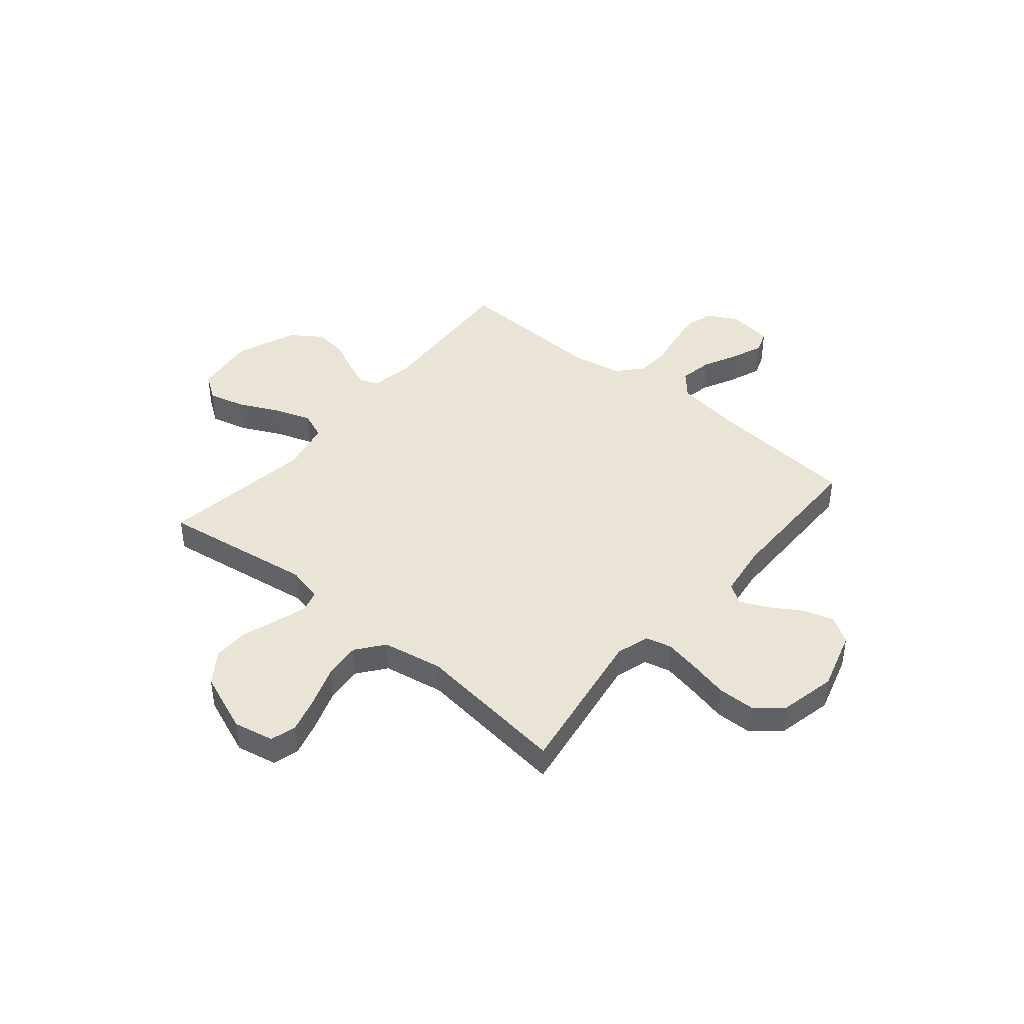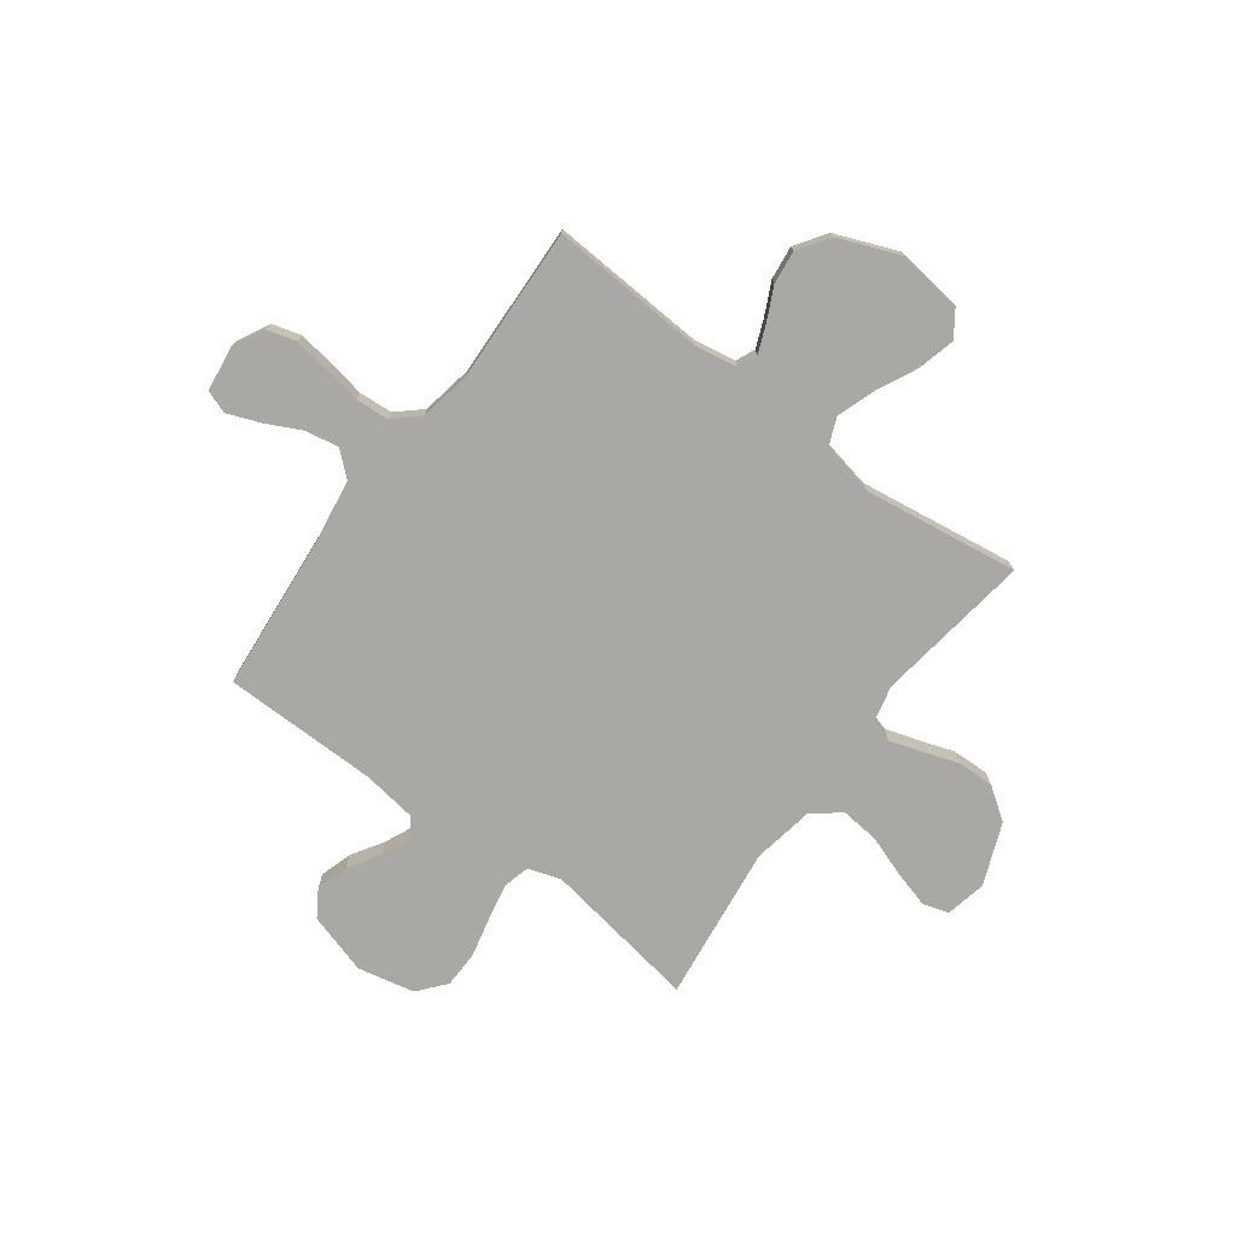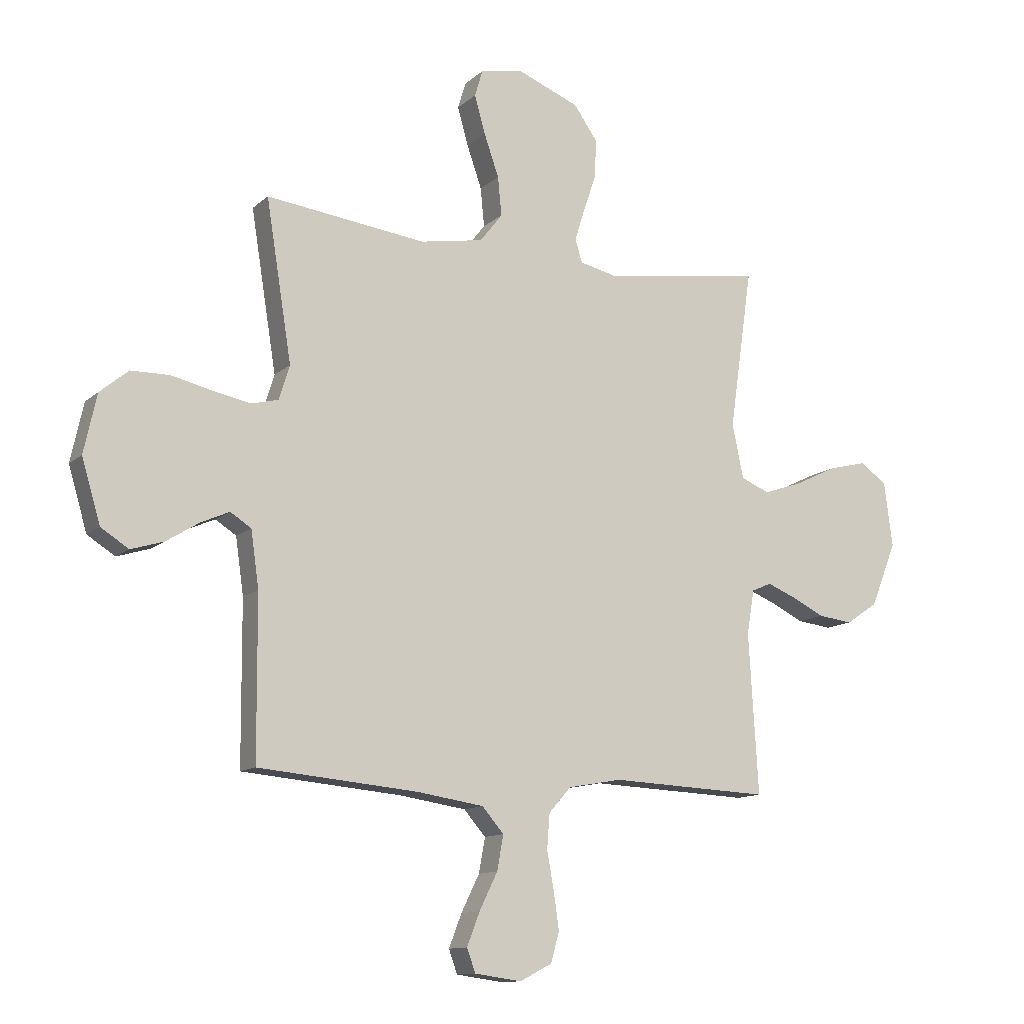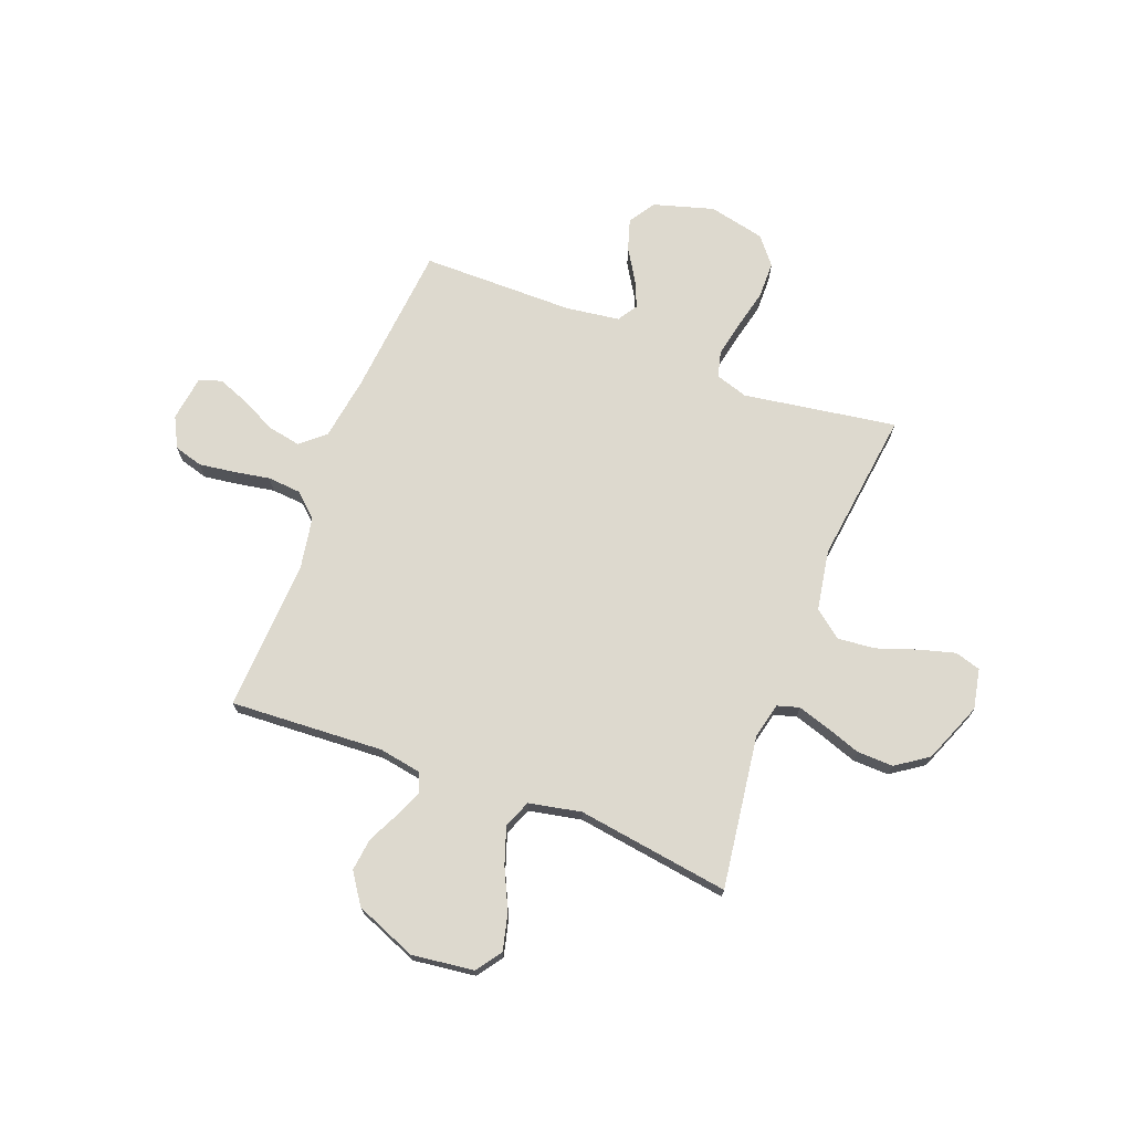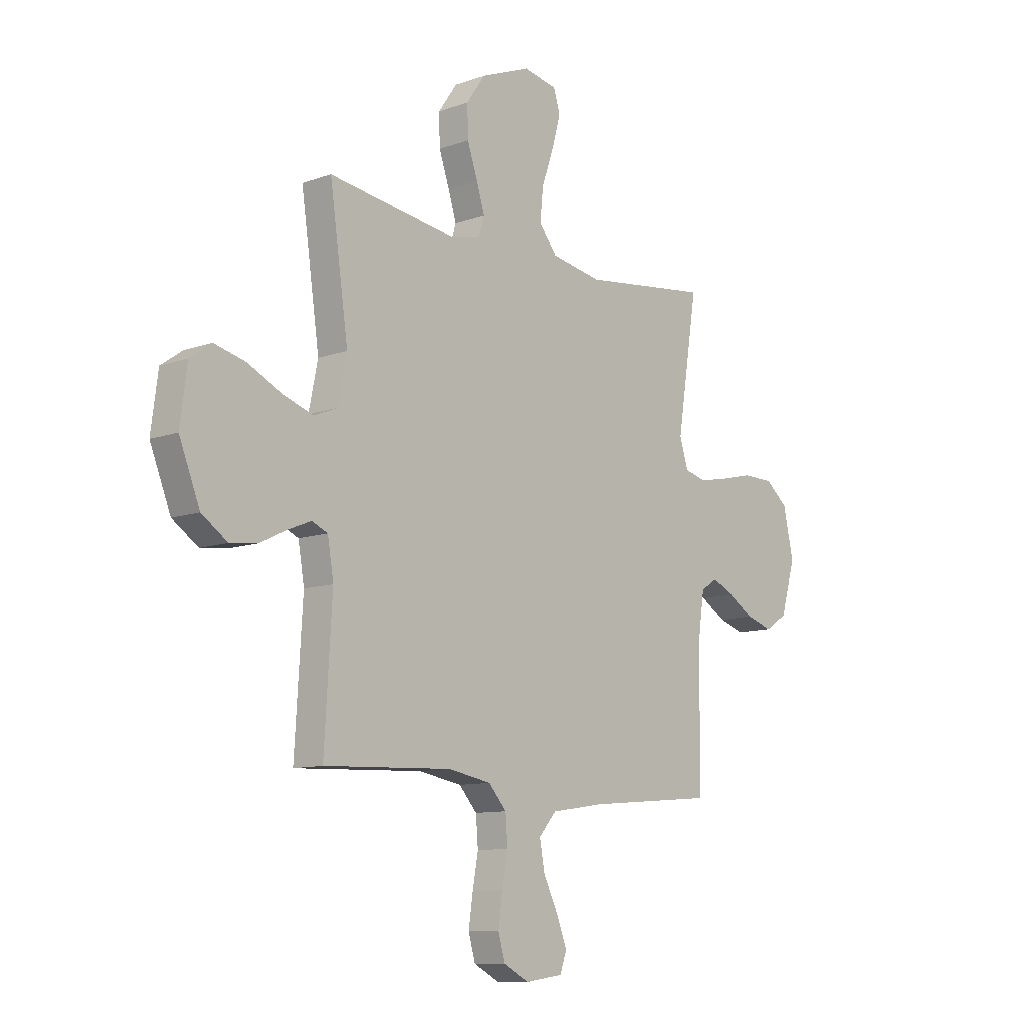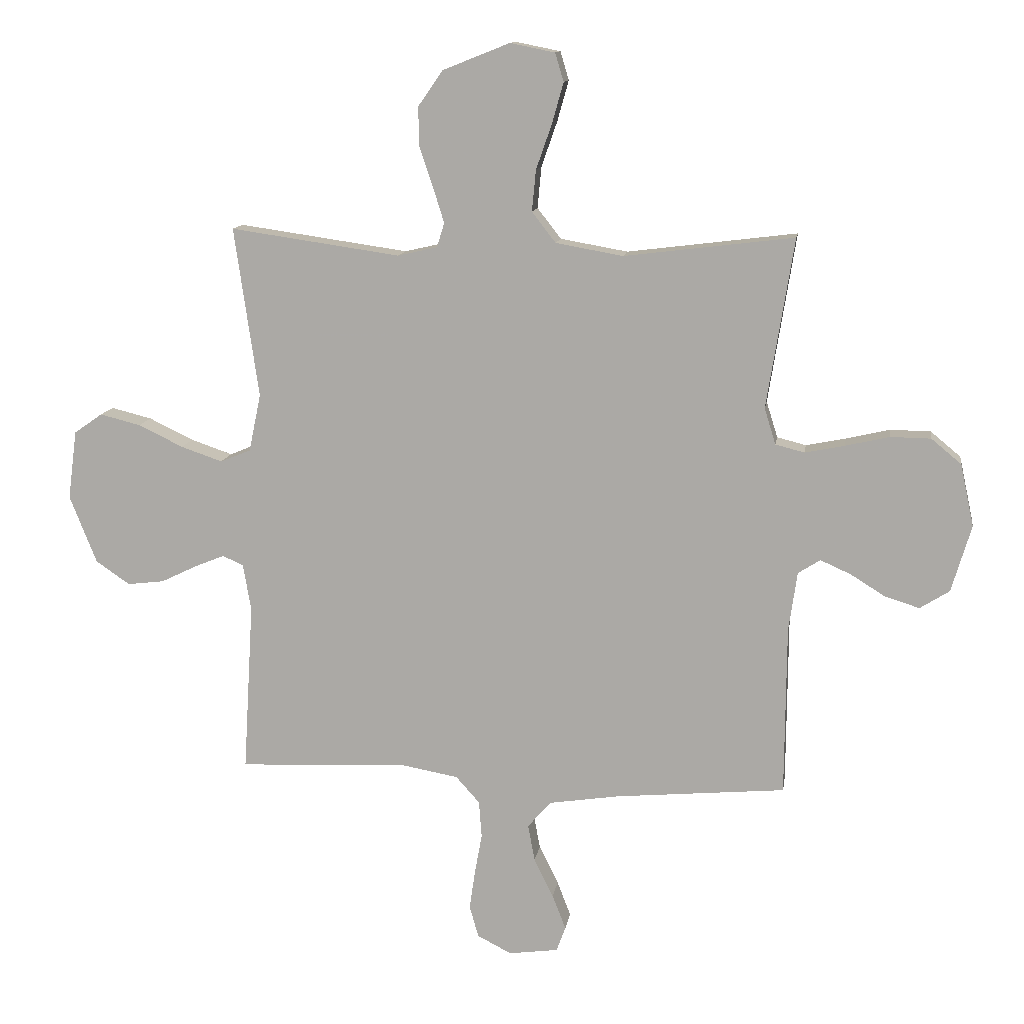
<metadata>
{"format":"obj","ext":"obj","renderer":"f3d","projection":"perspective","resolution":1024,"background":"white","views":[{"elev":42.7,"azim":39.8,"up":"+Y"},{"elev":-75.2,"azim":-126.6,"up":"+Y"},{"elev":-12.0,"azim":152.2,"up":"+Z"},{"elev":71.7,"azim":-68.9,"up":"+Y"},{"elev":-10.5,"azim":-48.2,"up":"+Z"},{"elev":12.3,"azim":8.6,"up":"+Z"}]}
</metadata>
<code>
v 0.5 0.07 -0.5
v 0.2 0.07 -0.527
v 0.075 0.07 -0.546
v 0.034 0.07 -0.593
v 0.046 0.07 -0.658
v 0.08 0.07 -0.727
v 0.104 0.07 -0.789
v 0.088 0.07 -0.833
v 0 0.07 -0.845
v -0.06 0.07 -0.814
v -0.076 0.07 -0.758
v -0.066 0.07 -0.689
v -0.053 0.07 -0.617
v -0.058 0.07 -0.552
v -0.1 0.07 -0.505
v -0.2 0.07 -0.487
v -0.5 0.07 -0.5
v -0.482 0.07 -0.2
v -0.496 0.07 -0.117
v -0.533 0.07 -0.101
v -0.587 0.07 -0.123
v -0.649 0.07 -0.153
v -0.714 0.07 -0.161
v -0.774 0.07 -0.12
v -0.822 0.07 0
v -0.806 0.07 0.122
v -0.756 0.07 0.157
v -0.684 0.07 0.139
v -0.605 0.07 0.101
v -0.532 0.07 0.076
v -0.478 0.07 0.098
v -0.457 0.07 0.2
v -0.5 0.07 0.5
v -0.2 0.07 0.457
v -0.13 0.07 0.473
v -0.117 0.07 0.516
v -0.136 0.07 0.577
v -0.16 0.07 0.647
v -0.162 0.07 0.718
v -0.118 0.07 0.781
v 0 0.07 0.828
v 0.079 0.07 0.812
v 0.094 0.07 0.762
v 0.074 0.07 0.691
v 0.046 0.07 0.611
v 0.039 0.07 0.538
v 0.081 0.07 0.484
v 0.2 0.07 0.463
v 0.5 0.07 0.5
v 0.452 0.07 0.2
v 0.472 0.07 0.136
v 0.523 0.07 0.123
v 0.593 0.07 0.137
v 0.67 0.07 0.155
v 0.742 0.07 0.154
v 0.795 0.07 0.11
v 0.819 0.07 0
v 0.784 0.07 -0.118
v 0.732 0.07 -0.151
v 0.671 0.07 -0.132
v 0.61 0.07 -0.094
v 0.556 0.07 -0.07
v 0.517 0.07 -0.095
v 0.502 0.07 -0.2
v 0.5 0 -0.5
v 0.2 0 -0.527
v 0.075 0 -0.546
v 0.034 0 -0.593
v 0.046 0 -0.658
v 0.08 0 -0.727
v 0.104 0 -0.789
v 0.088 0 -0.833
v 0 0 -0.845
v -0.06 0 -0.814
v -0.076 0 -0.758
v -0.066 0 -0.689
v -0.053 0 -0.617
v -0.058 0 -0.552
v -0.1 0 -0.505
v -0.2 0 -0.487
v -0.5 0 -0.5
v -0.482 0 -0.2
v -0.496 0 -0.117
v -0.533 0 -0.101
v -0.587 0 -0.123
v -0.649 0 -0.153
v -0.714 0 -0.161
v -0.774 0 -0.12
v -0.822 0 0
v -0.806 0 0.122
v -0.756 0 0.157
v -0.684 0 0.139
v -0.605 0 0.101
v -0.532 0 0.076
v -0.478 0 0.098
v -0.457 0 0.2
v -0.5 0 0.5
v -0.2 0 0.457
v -0.13 0 0.473
v -0.117 0 0.516
v -0.136 0 0.577
v -0.16 0 0.647
v -0.162 0 0.718
v -0.118 0 0.781
v 0 0 0.828
v 0.079 0 0.812
v 0.094 0 0.762
v 0.074 0 0.691
v 0.046 0 0.611
v 0.039 0 0.538
v 0.081 0 0.484
v 0.2 0 0.463
v 0.5 0 0.5
v 0.452 0 0.2
v 0.472 0 0.136
v 0.523 0 0.123
v 0.593 0 0.137
v 0.67 0 0.155
v 0.742 0 0.154
v 0.795 0 0.11
v 0.819 0 0
v 0.784 0 -0.118
v 0.732 0 -0.151
v 0.671 0 -0.132
v 0.61 0 -0.094
v 0.556 0 -0.07
v 0.517 0 -0.095
v 0.502 0 -0.2
f 59 60 61
f 58 59 61
f 57 58 61
f 56 57 61
f 55 56 61
f 54 55 61
f 53 54 61
f 52 53 61 62
f 51 52 62 63
f 48 49 50
f 51 63 64
f 50 51 64
f 48 50 64
f 47 48 64
f 43 44 45
f 42 43 45
f 41 42 45
f 40 41 45
f 39 40 45
f 38 39 45
f 37 38 45
f 36 37 45 46
f 64 1 2
f 47 64 2
f 46 47 2
f 36 46 2
f 35 36 2
f 27 28 29
f 26 27 29
f 25 26 29
f 24 25 29
f 23 24 29
f 22 23 29
f 21 22 29
f 20 21 29 30
f 19 20 30 31
f 16 17 18
f 19 31 32
f 18 19 32
f 16 18 32
f 15 16 32
f 11 12 13
f 10 11 13
f 9 10 13
f 8 9 13
f 7 8 13
f 6 7 13
f 5 6 13
f 4 5 13 14
f 32 33 34
f 15 32 34
f 14 15 34
f 4 14 34
f 3 4 34
f 2 3 34 35
f 125 124 123
f 125 123 122
f 125 122 121
f 125 121 120
f 125 120 119
f 125 119 118
f 125 118 117
f 126 125 117 116
f 127 126 116 115
f 114 113 112
f 128 127 115
f 128 115 114
f 128 114 112
f 128 112 111
f 109 108 107
f 109 107 106
f 109 106 105
f 109 105 104
f 109 104 103
f 109 103 102
f 109 102 101
f 110 109 101 100
f 66 65 128
f 66 128 111
f 66 111 110
f 66 110 100
f 66 100 99
f 93 92 91
f 93 91 90
f 93 90 89
f 93 89 88
f 93 88 87
f 93 87 86
f 93 86 85
f 94 93 85 84
f 95 94 84 83
f 82 81 80
f 96 95 83
f 96 83 82
f 96 82 80
f 96 80 79
f 77 76 75
f 77 75 74
f 77 74 73
f 77 73 72
f 77 72 71
f 77 71 70
f 77 70 69
f 78 77 69 68
f 98 97 96
f 98 96 79
f 98 79 78
f 98 78 68
f 98 68 67
f 99 98 67 66
f 1 65 66 2
f 2 66 67 3
f 3 67 68 4
f 4 68 69 5
f 5 69 70 6
f 6 70 71 7
f 7 71 72 8
f 8 72 73 9
f 9 73 74 10
f 10 74 75 11
f 11 75 76 12
f 12 76 77 13
f 13 77 78 14
f 14 78 79 15
f 15 79 80 16
f 16 80 81 17
f 17 81 82 18
f 18 82 83 19
f 19 83 84 20
f 20 84 85 21
f 21 85 86 22
f 22 86 87 23
f 23 87 88 24
f 24 88 89 25
f 25 89 90 26
f 26 90 91 27
f 27 91 92 28
f 28 92 93 29
f 29 93 94 30
f 30 94 95 31
f 31 95 96 32
f 32 96 97 33
f 33 97 98 34
f 34 98 99 35
f 35 99 100 36
f 36 100 101 37
f 37 101 102 38
f 38 102 103 39
f 39 103 104 40
f 40 104 105 41
f 41 105 106 42
f 42 106 107 43
f 43 107 108 44
f 44 108 109 45
f 45 109 110 46
f 46 110 111 47
f 47 111 112 48
f 48 112 113 49
f 49 113 114 50
f 50 114 115 51
f 51 115 116 52
f 52 116 117 53
f 53 117 118 54
f 54 118 119 55
f 55 119 120 56
f 56 120 121 57
f 57 121 122 58
f 58 122 123 59
f 59 123 124 60
f 60 124 125 61
f 61 125 126 62
f 62 126 127 63
f 63 127 128 64
f 64 128 65 1

</code>
